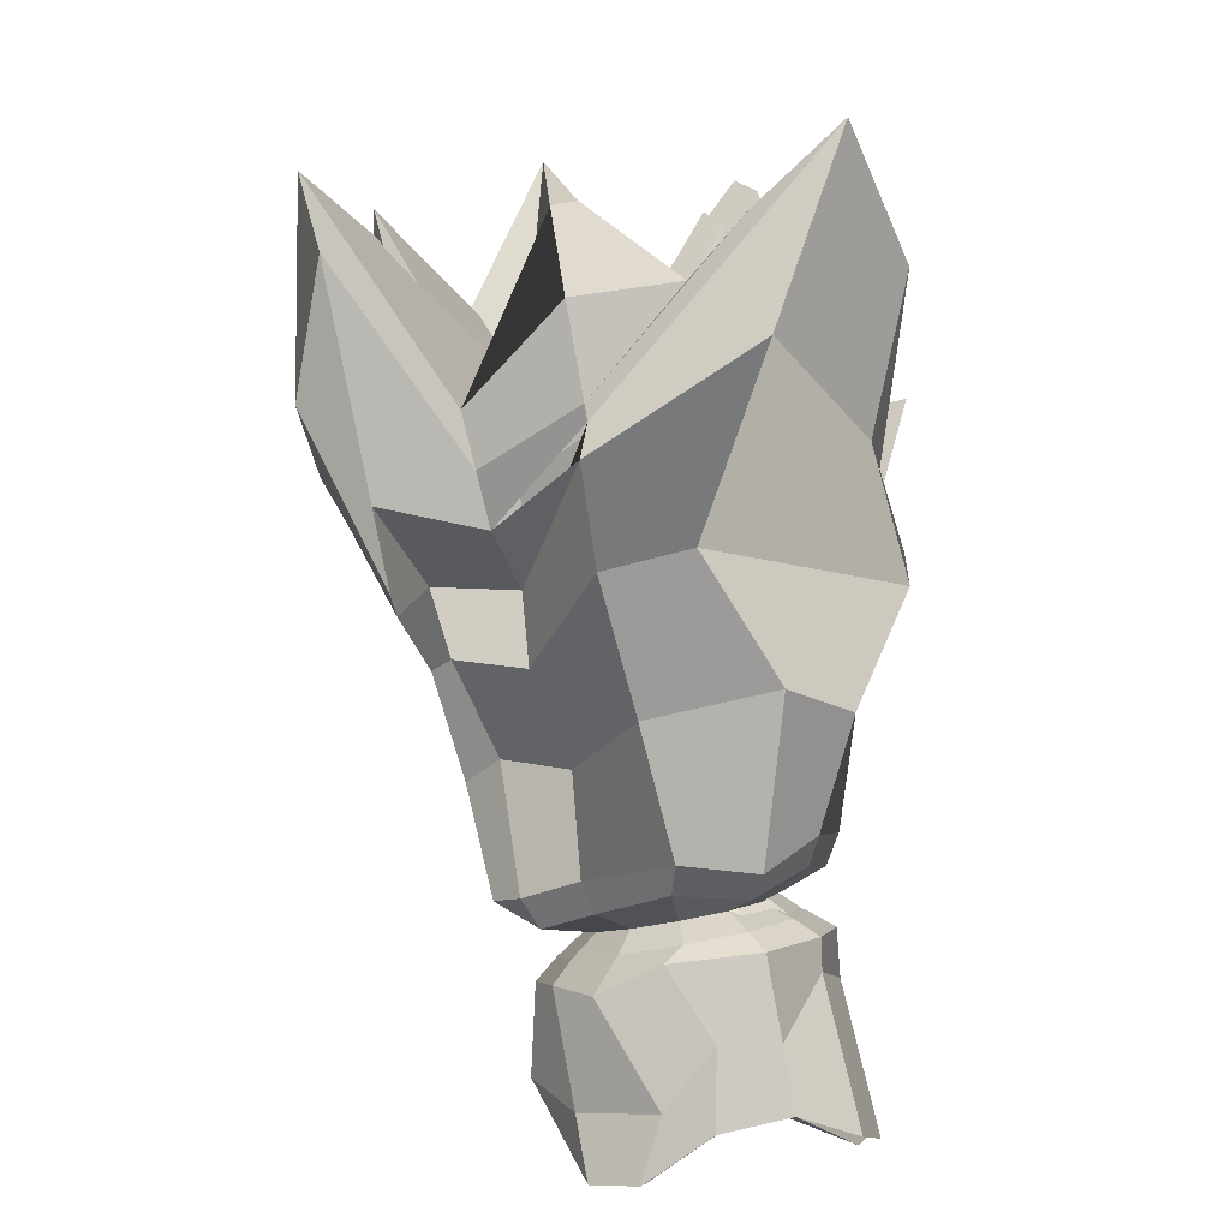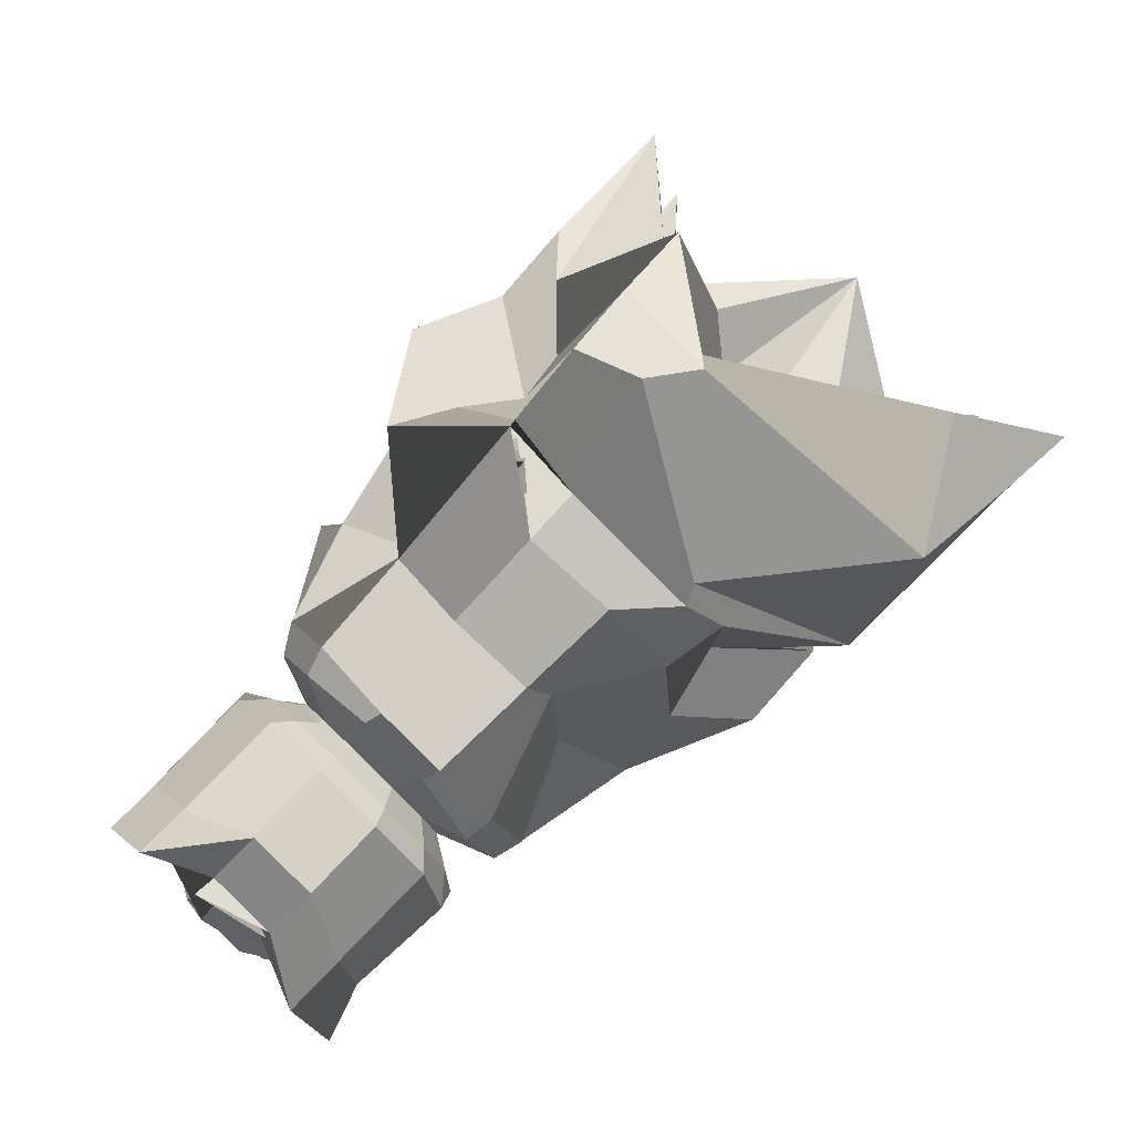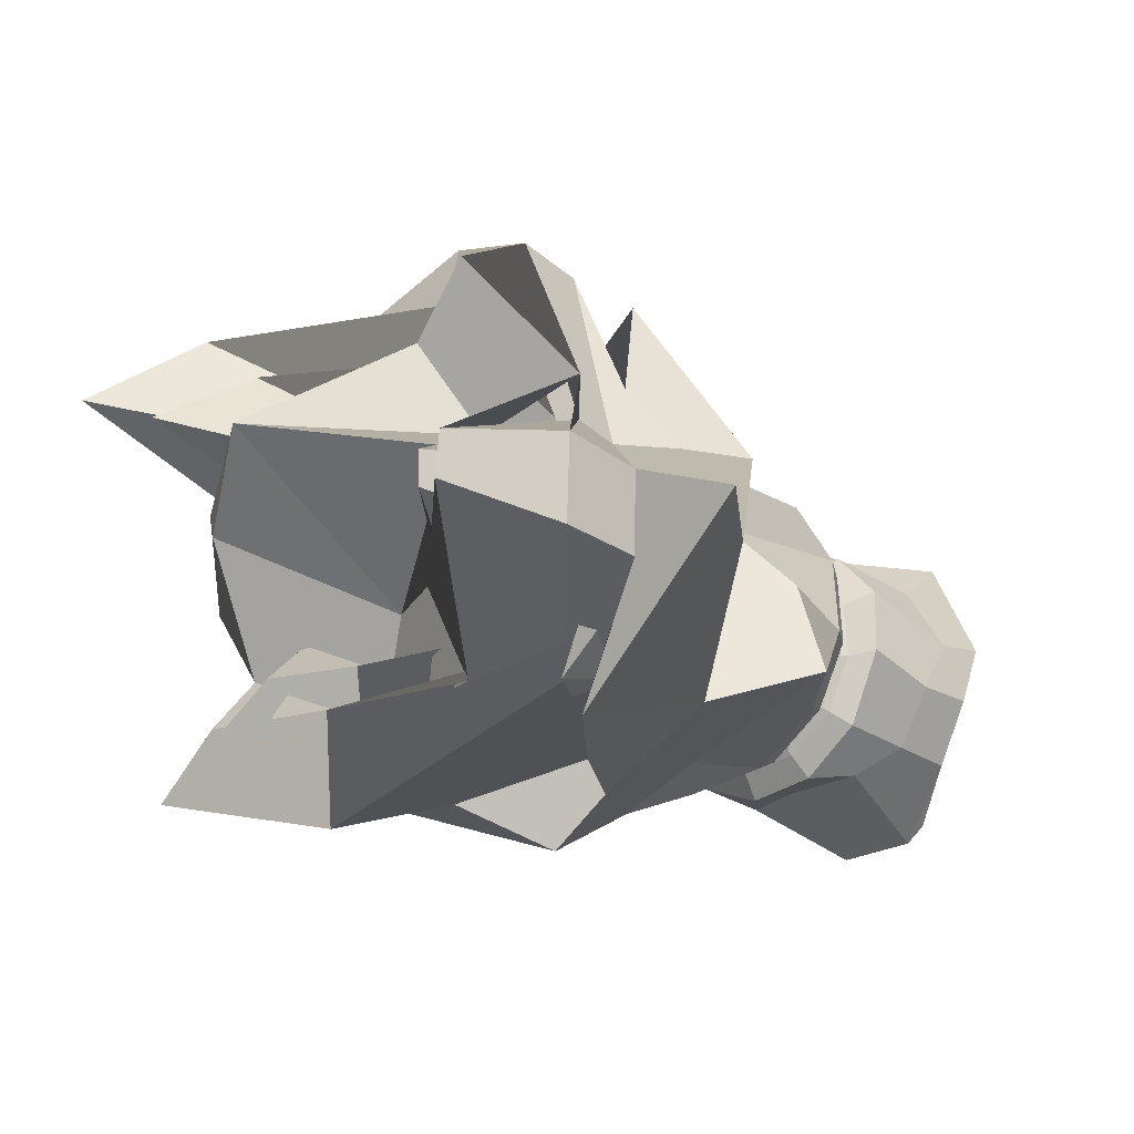
<metadata>
{"format":"obj","ext":"obj","renderer":"f3d","projection":"perspective","resolution":1024,"background":"white","views":[{"elev":-45.7,"azim":93.5,"up":"+Y"},{"elev":-0.6,"azim":-20.3,"up":"+Y"},{"elev":56.8,"azim":163.4,"up":"+Y"}]}
</metadata>
<code>
o cylinder
v 0.8126 0.8085 0.5021
v 0.2059 0.1778 0.4819
v 0.7941 0.6772 0.6786
v 0.2176 0.1129 0.4759
v 0.9092 0.6725 0.6626
v 0.2588 0.082 0.4351
v 0.7545 0.5306 0.5511
v 0.2917 0.1067 0.3803
v 0.8285 0.5777 0.4747
v 0.282 0.1267 0.323
v 0.8178 0.6043 0.39
v 0.2467 0.126 0.2743
v 0.7253 0.6034 0.3196
v 0.3537 0.263 0.3021
v 0.3814 0.2282 0.3424
v 0.3893 0.2161 0.4154
v 0.3625 0.2069 0.4679
v 0.3403 0.2384 0.4998
v 0.2975 0.2769 0.5171
v 0.3423 0.3196 0.5194
v 0.3785 0.2711 0.5077
v 0.4163 0.2531 0.4652
v 0.4323 0.2555 0.4094
v 0.4097 0.2634 0.3525
v 0.3958 0.3083 0.3101
v 0.3475 0.2601 0.4863
v 0.3122 0.2919 0.5007
v 0.359 0.2803 0.3215
v 0.3818 0.2516 0.3551
v 0.3877 0.2368 0.4022
v 0.3752 0.2399 0.4502
v 0.3267 0.3079 0.4795
v 0.3532 0.2841 0.4686
v 0.3739 0.269 0.4416
v 0.3833 0.2666 0.4056
v 0.3789 0.2777 0.3702
v 0.3618 0.2993 0.3451
v 0.315 0.2541 0.3012
v 0.3259 0.1715 0.3316
v 0.3346 0.167 0.379
v 0.2935 0.1298 0.4193
v 0.2614 0.1577 0.4844
v 0.2343 0.2177 0.522
v 0.3492 0.33 0.5482
v 0.3982 0.2908 0.5221
v 0.4407 0.2705 0.4743
v 0.4624 0.2634 0.4055
v 0.4395 0.2663 0.3432
v 0.4241 0.3193 0.3024
v 0.498 0.479 0.5924
v 0.5535 0.436 0.5692
v 0.5784 0.3937 0.5081
v 0.6828 0.3962 0.4542
v 0.6385 0.4668 0.3869
v 0.5891 0.4535 0.2338
v 0.7193 0.6038 0.514
v 0.7458 0.6746 0.5565
v 0.6626 0.6506 0.5595
v 0.6918 0.6271 0.3957
v 0.8359 0.7076 0.4706
v 0.8334 0.7062 0.4909
v 0.2281 0.1882 0.3894
v 0.1878 0.162 0.4958
v 0.7485 0.5112 0.461
v 0.9218 0.6744 0.2752
v 0.7943 0.6341 0.2311
v 0.5658 0.5089 0.619
v 0.7051 0.472 0.6143
v 0.6759 0.4639 0.532
v 0.1666 0.2187 0.469
v 0.5935 0.7003 0.6247
v 0.1043 0.2365 0.4801
v 0.5992 0.8057 0.5923
v 0.1005 0.2451 0.3833
v 0.5289 0.7655 0.4771
v 0.1389 0.2653 0.3302
v 0.6924 0.9365 0.3584
v 0.1723 0.2409 0.287
v 0.699 0.9051 0.3396
v 0.1967 0.1558 0.2593
v 0.6649 0.6664 0.2997
v 0.3143 0.304 0.2892
v 0.2727 0.341 0.3083
v 0.238 0.3721 0.357
v 0.217 0.3668 0.4141
v 0.2305 0.3526 0.4638
v 0.2582 0.3178 0.5042
v 0.3037 0.3613 0.4987
v 0.2641 0.3959 0.4765
v 0.2618 0.41 0.4148
v 0.2768 0.4063 0.3572
v 0.31 0.3821 0.3139
v 0.3524 0.3439 0.2965
v 0.2558 0.3556 0.4562
v 0.2786 0.3268 0.4897
v 0.3254 0.3153 0.3105
v 0.29 0.3471 0.325
v 0.2624 0.3673 0.3611
v 0.2498 0.3704 0.4091
v 0.3015 0.3342 0.4712
v 0.2844 0.3557 0.446
v 0.2799 0.3668 0.4107
v 0.2893 0.3645 0.3747
v 0.3101 0.3494 0.3477
v 0.3366 0.3255 0.3368
v 0.2666 0.2829 0.2867
v 0.2172 0.2843 0.2974
v 0.1869 0.3154 0.3329
v 0.1443 0.2861 0.3798
v 0.1516 0.272 0.4484
v 0.195 0.2586 0.5091
v 0.3102 0.372 0.5274
v 0.2754 0.4215 0.4907
v 0.2707 0.4397 0.4191
v 0.2876 0.4356 0.3542
v 0.325 0.4083 0.3055
v 0.3727 0.3654 0.286
v 0.4379 0.5301 0.5846
v 0.4182 0.6188 0.62
v 0.3708 0.6194 0.4394
v 0.4049 0.6215 0.3671
v 0.457 0.5468 0.2769
v 0.5548 0.5318 0.2334
v 0.6065 0.7213 0.477
v 0.641 0.7497 0.5628
v 0.6452 0.6952 0.5521
v 0.6745 0.6717 0.3883
v 0.669 0.7726 0.4036
v 0.6522 0.7834 0.4386
v 0.2062 0.2111 0.3822
v 0.1458 0.2057 0.4821
v 0.5119 0.7575 0.3834
v 0.5335 0.7496 0.3143
v 0.5496 0.6314 0.3019
v 0.5159 0.6675 0.6726
v 0.4814 0.69 0.6187
v 0.4894 0.658 0.4708
v 0.8644 0.6318 0.3467
v 0.7799 0.679 0.307
v 0.5861 0.669 0.3036
v 0.5937 0.8153 0.3218
v 0.5706 0.8243 0.3929
v 0.5217 0.6987 0.4781
v 0.5268 0.743 0.6311
v 0.5637 0.6806 0.6897
v 0.7548 0.5519 0.671
v 0.8585 0.6248 0.6485
v 0.7152 0.4973 0.5416
v 0.7628 0.5182 0.4629
v 0.6779 0.545 0.2599
v 0.8058 0.5374 0.3304
v 0.7464 0.4651 0.4649
v 0.6115 0.4566 0.5142
v 0.6043 0.4765 0.5838
v 0.5589 0.4892 0.6131
v 0.479 0.5723 0.5869
v 0.4546 0.6323 0.5346
v 0.4321 0.6433 0.4553
v 0.4281 0.7168 0.3656
v 0.5973 0.6984 0.2257
v 0.5647 0.5512 0.2587
v 0.1982 0.1753 0.4977
v 0.1458 0.2057 0.4821
v 0.2062 0.2111 0.3822
v 0.2176 0.1129 0.4759
v 0.2509 0.08856 0.4326
v 0.2893 0.1087 0.3796
v 0.282 0.1267 0.323
v 0.2251 0.1316 0.277
v 0.1845 0.1739 0.2636
v 0.4264 0.4064 0.5676
v 0.379 0.4556 0.54
v 0.3509 0.5032 0.4929
v 0.3803 0.5151 0.4457
v 0.3438 0.5323 0.3598
v 0.3474 0.5311 0.2764
v 0.4511 0.4416 0.2762
v 0.5038 0.3882 0.2742
v 0.567 0.3611 0.3255
v 0.5629 0.3386 0.4295
v 0.4818 0.3627 0.482
v 0.4587 0.402 0.5387
v 0.8406 0.8314 0.5127
v 0.1853 0.1457 0.5123
v 0.8334 0.6691 0.7452
v 0.2081 0.06551 0.5062
v 0.9743 0.6486 0.7233
v 0.2629 0.02365 0.4539
v 0.806 0.5 0.5851
v 0.3004 0.051 0.382
v 0.8908 0.5496 0.484
v 0.2866 0.0782 0.3073
v 0.8752 0.5859 0.3737
v 0.2442 0.08345 0.2448
v 0.7635 0.5992 0.2837
v 0.3561 0.2351 0.2754
v 0.3939 0.1879 0.3283
v 0.4043 0.1699 0.423
v 0.3723 0.1608 0.4915
v 0.3407 0.2011 0.5321
v 0.2834 0.253 0.5537
v 0.3322 0.2989 0.555
v 0.3828 0.2355 0.5409
v 0.4318 0.2099 0.486
v 0.4515 0.2123 0.4135
v 0.4237 0.2266 0.34
v 0.4012 0.2843 0.284
v 0.3469 0.2268 0.5138
v 0.2994 0.2698 0.532
v 0.36 0.2548 0.3
v 0.3912 0.2159 0.344
v 0.3998 0.1957 0.4053
v 0.3836 0.1997 0.4674
v 0.3152 0.288 0.5038
v 0.3508 0.2558 0.4902
v 0.3783 0.2355 0.4554
v 0.3905 0.2325 0.4088
v 0.384 0.2476 0.3629
v 0.3606 0.2768 0.3299
v 0.3102 0.2293 0.275
v 0.3339 0.1266 0.3166
v 0.3447 0.1186 0.378
v 0.299 0.07768 0.4317
v 0.2555 0.1139 0.5154
v 0.2141 0.1893 0.5626
v 0.3389 0.3098 0.5918
v 0.404 0.2564 0.5587
v 0.4591 0.2276 0.497
v 0.4872 0.2181 0.408
v 0.4597 0.2265 0.3275
v 0.4344 0.2942 0.2734
v 0.4999 0.4699 0.643
v 0.5735 0.4111 0.6135
v 0.6101 0.3581 0.5355
v 0.7376 0.349 0.4644
v 0.6751 0.4426 0.3759
v 0.6184 0.4374 0.1788
v 0.7539 0.5947 0.5353
v 0.7763 0.6759 0.5879
v 0.6781 0.6577 0.5934
v 0.7187 0.6301 0.382
v 0.8827 0.7067 0.4747
v 0.8796 0.7047 0.5011
v 0.212 0.1582 0.392
v 0.1652 0.1285 0.5309
v 0.8022 0.4799 0.4691
v 0.9939 0.6608 0.2221
v 0.8445 0.6299 0.1676
v 0.5783 0.4966 0.6757
v 0.7528 0.4334 0.6691
v 0.7193 0.4298 0.5632
v 0.1321 0.201 0.4948
v 0.5867 0.7253 0.6771
v 0.05378 0.2306 0.5093
v 0.58 0.8537 0.632
v 0.04912 0.2444 0.3839
v 0.501 0.8175 0.485
v 0.09385 0.2654 0.3142
v 0.6789 1.007 0.3246
v 0.1382 0.2326 0.2587
v 0.6913 0.9687 0.301
v 0.1795 0.1268 0.2251
v 0.6818 0.6842 0.2569
v 0.3029 0.2904 0.2579
v 0.2471 0.3404 0.282
v 0.2002 0.3813 0.3445
v 0.1746 0.3759 0.4188
v 0.1923 0.3555 0.4834
v 0.2302 0.3084 0.5363
v 0.2799 0.3554 0.5274
v 0.2274 0.4033 0.4982
v 0.2234 0.4225 0.4179
v 0.2429 0.4177 0.3433
v 0.287 0.3852 0.2877
v 0.3439 0.3337 0.2659
v 0.2228 0.3559 0.4731
v 0.254 0.317 0.5171
v 0.3146 0.3021 0.2851
v 0.2672 0.345 0.3033
v 0.2304 0.3721 0.3497
v 0.2142 0.3761 0.4118
v 0.2812 0.3234 0.4927
v 0.2578 0.3526 0.4597
v 0.2513 0.3677 0.4137
v 0.2634 0.3647 0.3671
v 0.291 0.3444 0.3323
v 0.3266 0.3122 0.3187
v 0.2475 0.2712 0.2559
v 0.1871 0.2791 0.2703
v 0.1456 0.3198 0.3156
v 0.09711 0.2885 0.3777
v 0.1071 0.2683 0.4667
v 0.1609 0.2446 0.5451
v 0.2862 0.3666 0.5642
v 0.2376 0.4324 0.5157
v 0.2303 0.4574 0.4225
v 0.2522 0.452 0.3386
v 0.3018 0.4154 0.2759
v 0.3659 0.3574 0.2514
v 0.4201 0.5403 0.632
v 0.3839 0.6496 0.6755
v 0.3282 0.6619 0.4423
v 0.3703 0.6621 0.3484
v 0.4447 0.567 0.2333
v 0.5663 0.5371 0.1764
v 0.6014 0.7534 0.4853
v 0.6387 0.7809 0.595
v 0.6511 0.7145 0.5827
v 0.6917 0.6868 0.3713
v 0.6715 0.8097 0.3881
v 0.6493 0.8241 0.4333
v 0.1823 0.189 0.3822
v 0.1084 0.1876 0.5123
v 0.4824 0.8127 0.3642
v 0.5105 0.8023 0.2748
v 0.5459 0.6569 0.262
v 0.4959 0.6943 0.7409
v 0.4515 0.7278 0.671
v 0.4672 0.6922 0.4805
v 0.9288 0.6145 0.3164
v 0.8201 0.6841 0.2647
v 0.5854 0.6978 0.2627
v 0.5752 0.874 0.2819
v 0.5449 0.8859 0.3739
v 0.5011 0.7372 0.4883
v 0.4997 0.7859 0.6849
v 0.5522 0.7035 0.7621
v 0.8022 0.5223 0.7395
v 0.9191 0.5978 0.7071
v 0.7627 0.4649 0.5741
v 0.8187 0.4863 0.4712
v 0.7141 0.5362 0.2088
v 0.8701 0.508 0.2987
v 0.8057 0.4239 0.4755
v 0.642 0.43 0.5411
v 0.6298 0.4531 0.6306
v 0.5725 0.4737 0.6687
v 0.4645 0.586 0.6332
v 0.4275 0.6637 0.5642
v 0.3995 0.6824 0.4615
v 0.386 0.7748 0.3433
v 0.5961 0.7342 0.161
v 0.5754 0.5587 0.2084
v 0.176 0.1433 0.5328
v 0.1084 0.1876 0.5123
v 0.1823 0.189 0.3822
v 0.2081 0.06551 0.5062
v 0.2525 0.03275 0.4506
v 0.2972 0.05376 0.381
v 0.2866 0.0782 0.3073
v 0.2172 0.09306 0.2483
v 0.1622 0.1503 0.2302
v 0.4227 0.3919 0.6138
v 0.3588 0.4587 0.5773
v 0.3187 0.5217 0.5152
v 0.3535 0.5337 0.4535
v 0.3077 0.562 0.3422
v 0.3133 0.5624 0.2343
v 0.4515 0.44 0.2355
v 0.5227 0.3682 0.234
v 0.6027 0.3253 0.3003
v 0.5994 0.2955 0.4355
v 0.4969 0.334 0.5038
v 0.4629 0.3831 0.5762
f 4 2 130
f 6 4 130
f 8 6 130
f 10 8 130
f 12 10 130
f 80 12 130
f 96 105 37 28
f 127 59 13 81
f 2 131 130
f 27 32 100 95
f 58 126 71 3
f 14 38 106 82
f 87 111 43 19
f 93 117 49 25
f 20 44 112 88
f 19 27 95 87
f 82 96 28 14
f 25 37 105 93
f 88 100 32 20
f 80 106 38 12
f 2 43 111 70
f 55 178 177 123
f 118 172 171 50
f 66 150 161 134
f 135 156 155 67
f 58 1 126
f 26 33 32 27
f 57 58 3 5
f 31 34 33 26
f 56 57 5 7
f 30 35 34 31
f 61 56 7 9
f 29 36 35 30
f 60 61 9 11
f 28 37 36 29
f 59 60 11 13
f 15 39 38 14
f 16 40 39 15
f 17 41 40 16
f 18 42 41 17
f 19 43 42 18
f 21 45 44 20
f 22 46 45 21
f 23 47 46 22
f 24 48 47 23
f 25 49 48 24
f 18 26 27 19
f 14 28 29 15
f 15 29 30 16
f 16 30 31 17
f 17 31 26 18
f 20 32 33 21
f 21 33 34 22
f 22 34 35 23
f 23 35 36 24
f 24 36 37 25
f 12 38 39 10
f 10 39 40 8
f 8 40 41 6
f 6 41 42 4
f 4 42 43 2
f 50 171 182 51
f 51 182 181 52
f 52 181 180 53
f 53 180 179 54
f 54 179 178 55
f 67 155 154 68
f 68 154 153 69
f 69 153 152 64
f 64 152 151 65
f 65 151 150 66
f 56 1 57
f 57 1 58
f 59 1 60
f 60 1 61
f 61 1 56
f 65 138 149 64
f 66 139 138 65
f 134 140 139 66
f 67 146 145 135
f 68 147 146 67
f 69 148 147 68
f 64 149 148 69
f 100 101 94 95
f 71 126 125 73
f 101 102 99 94
f 73 125 124 75
f 102 103 98 99
f 75 124 129 77
f 103 104 97 98
f 104 105 96 97
f 79 128 127 81
f 106 107 83 82
f 107 108 84 83
f 108 109 85 84
f 109 110 86 85
f 110 111 87 86
f 112 113 89 88
f 113 114 90 89
f 114 115 91 90
f 115 116 92 91
f 116 117 93 92
f 95 94 86 87
f 97 96 82 83
f 98 97 83 84
f 99 98 84 85
f 94 99 85 86
f 101 100 88 89
f 102 101 89 90
f 103 102 90 91
f 104 103 91 92
f 105 104 92 93
f 107 106 80 78
f 108 107 78 76
f 109 108 76 74
f 110 109 74 72
f 110 72 70
f 119 173 172 118
f 120 174 173 119
f 121 175 174 120
f 122 176 175 121
f 123 177 176 122
f 136 157 156 135
f 137 158 157 136
f 132 159 158 137
f 133 160 159 132
f 134 161 160 133
f 1 124 125
f 1 125 126
f 1 129 124
f 132 142 141 133
f 133 141 140 134
f 135 145 144 136
f 136 144 143 137
f 137 143 142 132
f 11 138 139 13
f 13 139 140 81
f 81 140 141 79
f 79 141 142 77
f 77 142 143 75
f 75 143 144 73
f 73 144 145 71
f 71 145 146 3
f 3 146 147 5
f 5 147 148 7
f 7 148 149 9
f 55 150 151 54
f 54 151 152 53
f 53 152 153 52
f 52 153 154 51
f 51 154 155 50
f 50 155 156 118
f 118 156 157 119
f 119 157 158 120
f 120 158 159 121
f 121 159 160 122
f 122 160 161 123
f 123 161 150 55
f 165 162 164
f 166 165 164
f 167 166 164
f 168 167 164
f 169 168 164
f 170 169 164
f 162 163 164
f 78 80 170
f 76 78 80 130
f 130 74 76
f 72 74 130 70
f 130 131 70
f 70 131 2
f 9 149 11
f 11 149 138
f 44 171 172 112
f 112 172 173 113
f 113 173 174 114
f 114 174 175 115
f 115 175 176 116
f 116 176 177 117
f 117 177 178 49
f 49 178 179 48
f 48 179 180 47
f 47 180 181 46
f 46 181 182 45
f 45 182 171 44
f 77 129 128 79
f 1 59 129
f 127 128 129 59
f 111 72 70
f 110 72 111
f 184 186 312
f 186 188 312
f 188 190 312
f 190 192 312
f 192 194 312
f 194 262 312
f 219 287 278 210
f 195 241 309 263
f 313 184 312
f 282 214 209 277
f 253 308 240 185
f 288 220 196 264
f 225 293 269 201
f 231 299 275 207
f 294 226 202 270
f 277 209 201 269
f 210 278 264 196
f 287 219 207 275
f 214 282 270 202
f 220 288 262 194
f 293 225 184 252
f 359 360 237 305
f 353 354 300 232
f 343 332 248 316
f 337 338 317 249
f 183 240 308
f 214 215 208 209
f 185 240 239 187
f 215 216 213 208
f 187 239 238 189
f 216 217 212 213
f 189 238 243 191
f 217 218 211 212
f 191 243 242 193
f 218 219 210 211
f 193 242 241 195
f 220 221 197 196
f 221 222 198 197
f 222 223 199 198
f 223 224 200 199
f 224 225 201 200
f 226 227 203 202
f 227 228 204 203
f 228 229 205 204
f 229 230 206 205
f 230 231 207 206
f 209 208 200 201
f 211 210 196 197
f 212 211 197 198
f 213 212 198 199
f 208 213 199 200
f 215 214 202 203
f 216 215 203 204
f 217 216 204 205
f 218 217 205 206
f 219 218 206 207
f 221 220 194 192
f 222 221 192 190
f 223 222 190 188
f 224 223 188 186
f 225 224 186 184
f 364 353 232 233
f 363 364 233 234
f 362 363 234 235
f 361 362 235 236
f 360 361 236 237
f 336 337 249 250
f 335 336 250 251
f 334 251 335 246
f 333 334 246 247
f 332 333 247 248
f 183 238 239
f 183 239 240
f 183 241 242
f 183 242 243
f 183 243 238
f 331 320 247 246
f 320 321 248 247
f 321 322 316 248
f 327 328 249 317
f 328 329 250 249
f 329 330 251 250
f 330 331 246 251
f 276 283 282 277
f 307 308 253 255
f 281 284 283 276
f 306 307 255 257
f 280 285 284 281
f 311 306 257 259
f 279 286 285 280
f 278 287 286 279
f 309 310 261 263
f 265 289 288 264
f 266 290 289 265
f 267 291 290 266
f 268 292 291 267
f 269 293 292 268
f 271 295 294 270
f 272 296 295 271
f 273 297 296 272
f 274 298 297 273
f 275 299 298 274
f 268 276 277 269
f 264 278 279 265
f 265 279 280 266
f 266 280 281 267
f 267 281 276 268
f 270 282 283 271
f 271 283 284 272
f 272 284 285 273
f 273 285 286 274
f 274 286 287 275
f 262 288 289 260
f 260 289 290 258
f 258 290 291 256
f 256 291 292 254
f 254 292 252
f 354 355 301 300
f 355 356 302 301
f 356 357 303 302
f 357 358 304 303
f 358 359 305 304
f 338 339 318 317
f 339 340 319 318
f 340 341 314 319
f 341 342 315 314
f 342 343 316 315
f 306 183 307
f 307 183 308
f 311 183 306
f 323 324 314 315
f 322 323 315 316
f 326 327 317 318
f 325 326 318 319
f 324 325 319 314
f 321 320 193 195
f 321 195 322 263
f 323 322 263 261
f 324 323 261 259
f 324 259 325 257
f 326 325 257 255
f 327 326 255 253
f 328 327 253 185
f 329 328 185 187
f 330 329 187 189
f 331 330 189 191
f 333 332 237 236
f 334 333 236 235
f 335 334 235 234
f 336 335 234 233
f 337 336 233 232
f 338 337 232 300
f 338 300 339 301
f 340 339 301 302
f 341 340 302 303
f 342 341 303 304
f 343 342 304 305
f 332 343 305 237
f 344 347 346
f 347 348 346
f 348 349 346
f 349 350 346
f 350 351 346
f 351 352 346
f 345 344 346
f 262 260 352
f 262 260 258 312
f 256 312 258
f 312 256 254 252
f 313 312 252
f 313 252 184
f 331 191 193
f 331 193 320
f 354 353 226 294
f 355 354 294 295
f 356 355 295 296
f 357 356 296 297
f 358 357 297 298
f 359 358 298 299
f 360 359 299 231
f 361 360 231 230
f 362 361 230 229
f 363 362 229 228
f 364 363 228 227
f 353 364 227 226
f 310 311 259 261
f 241 183 311
f 311 310 309 241
f 254 293 252
f 254 292 293

</code>
